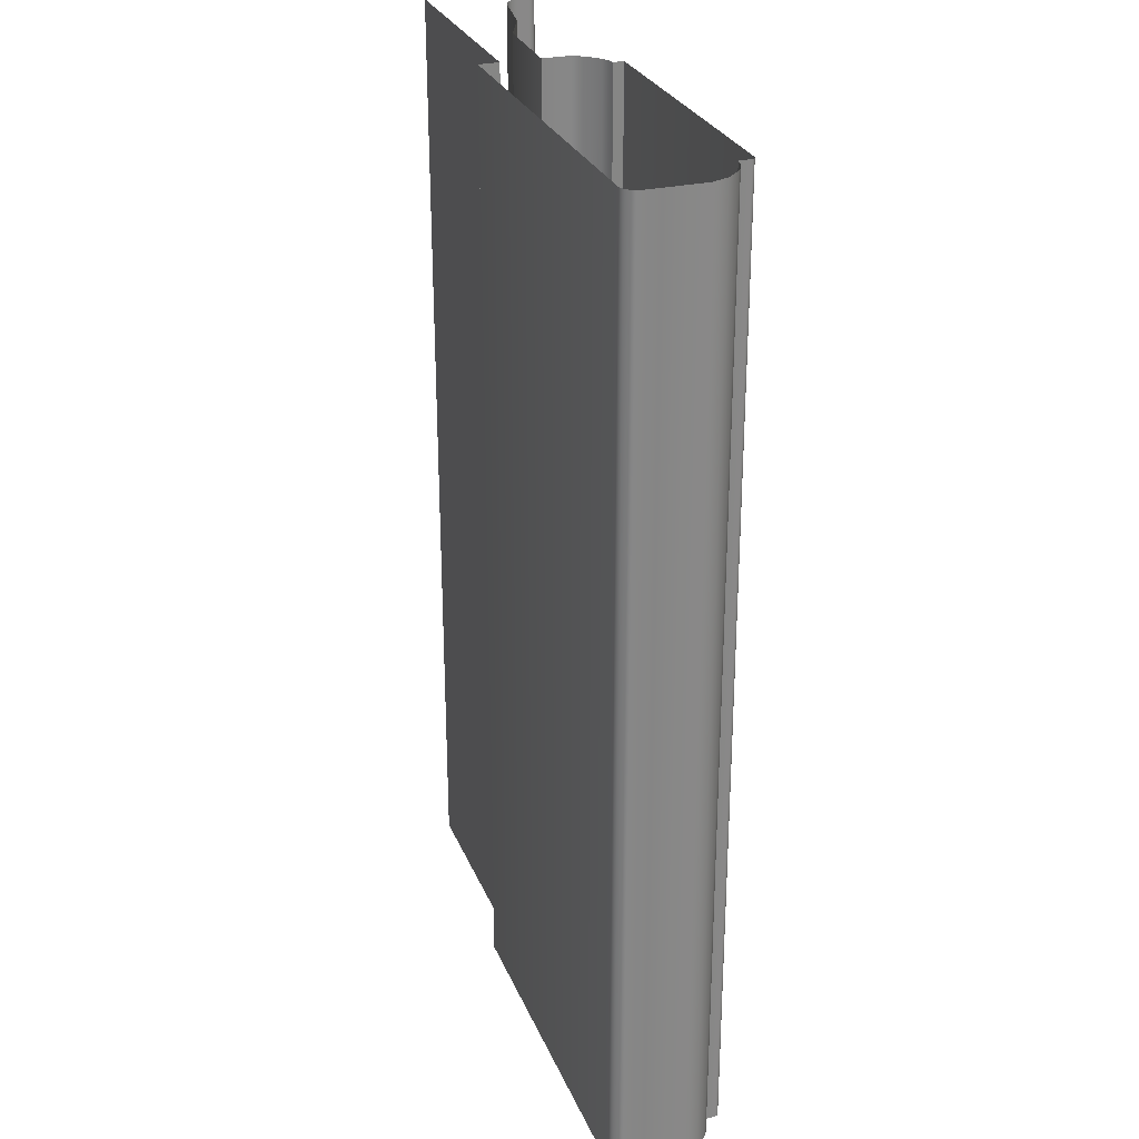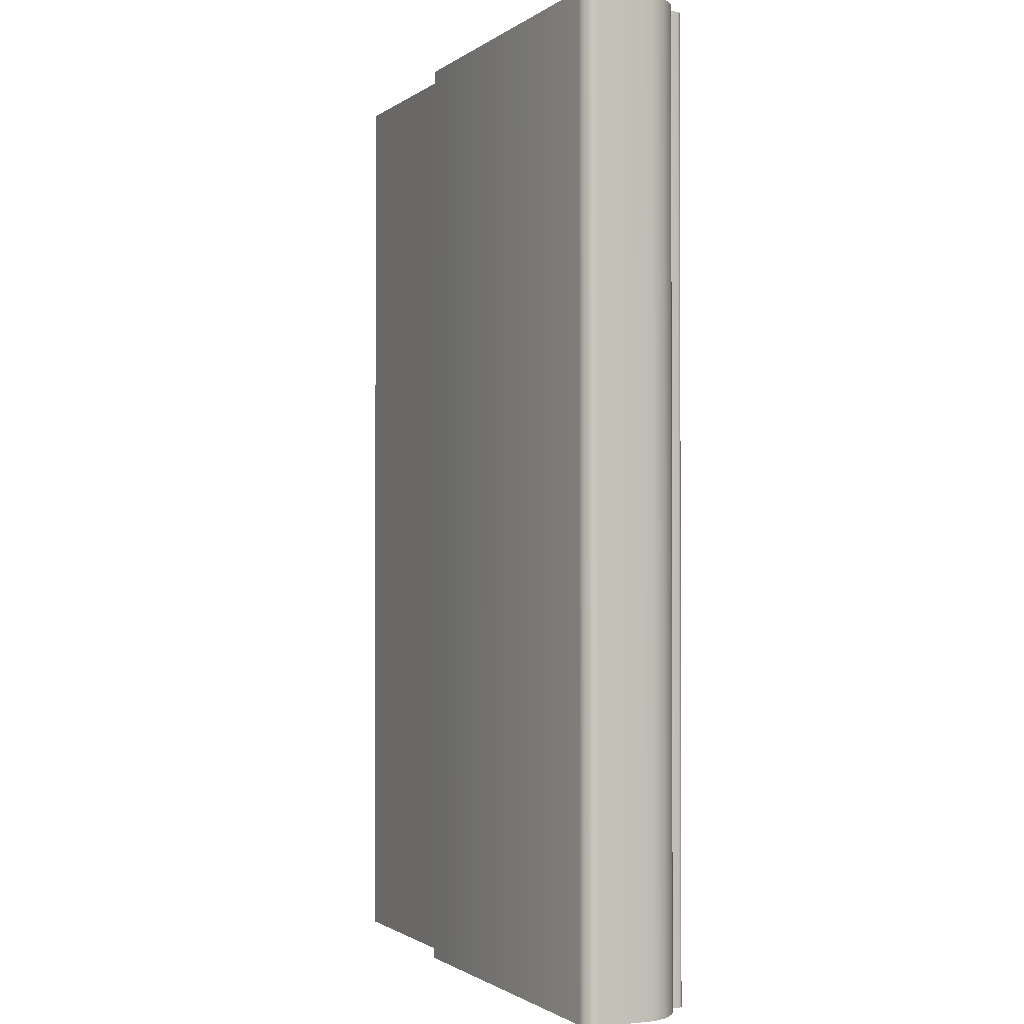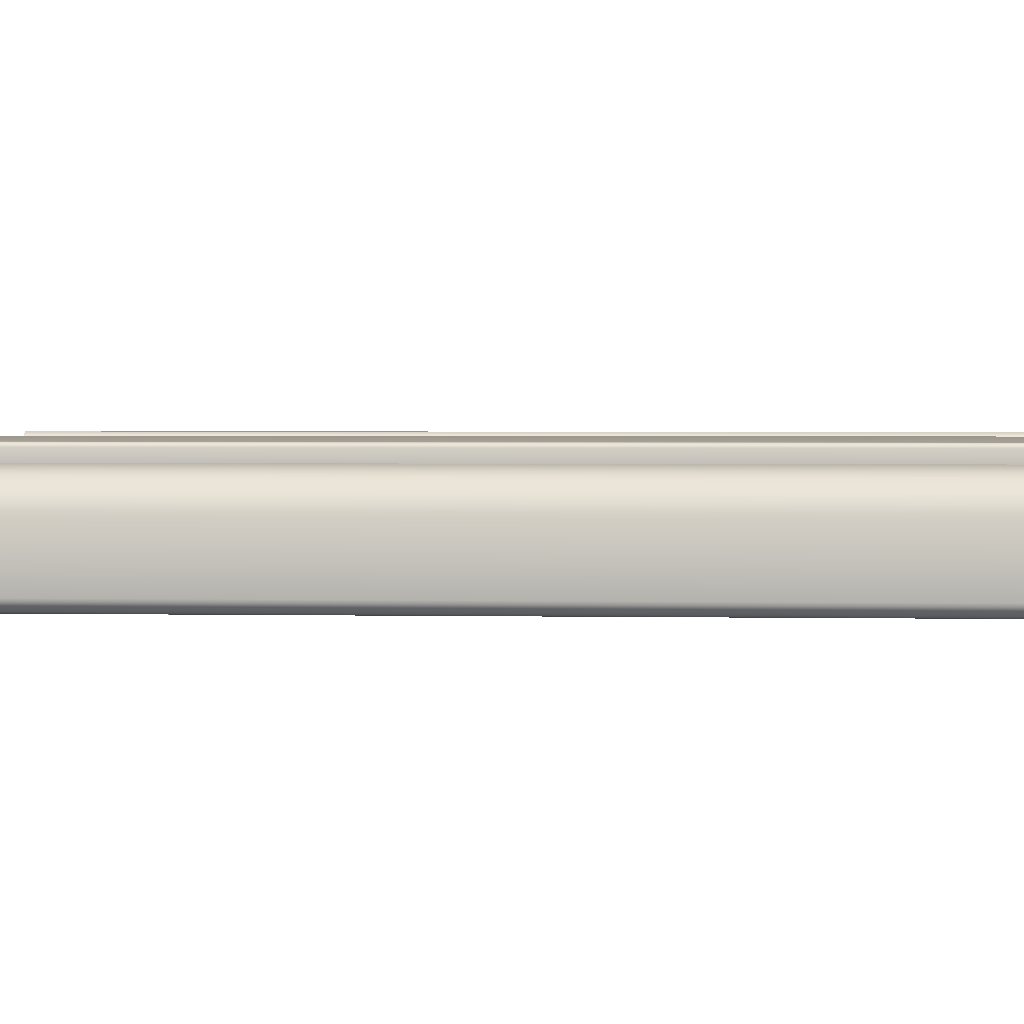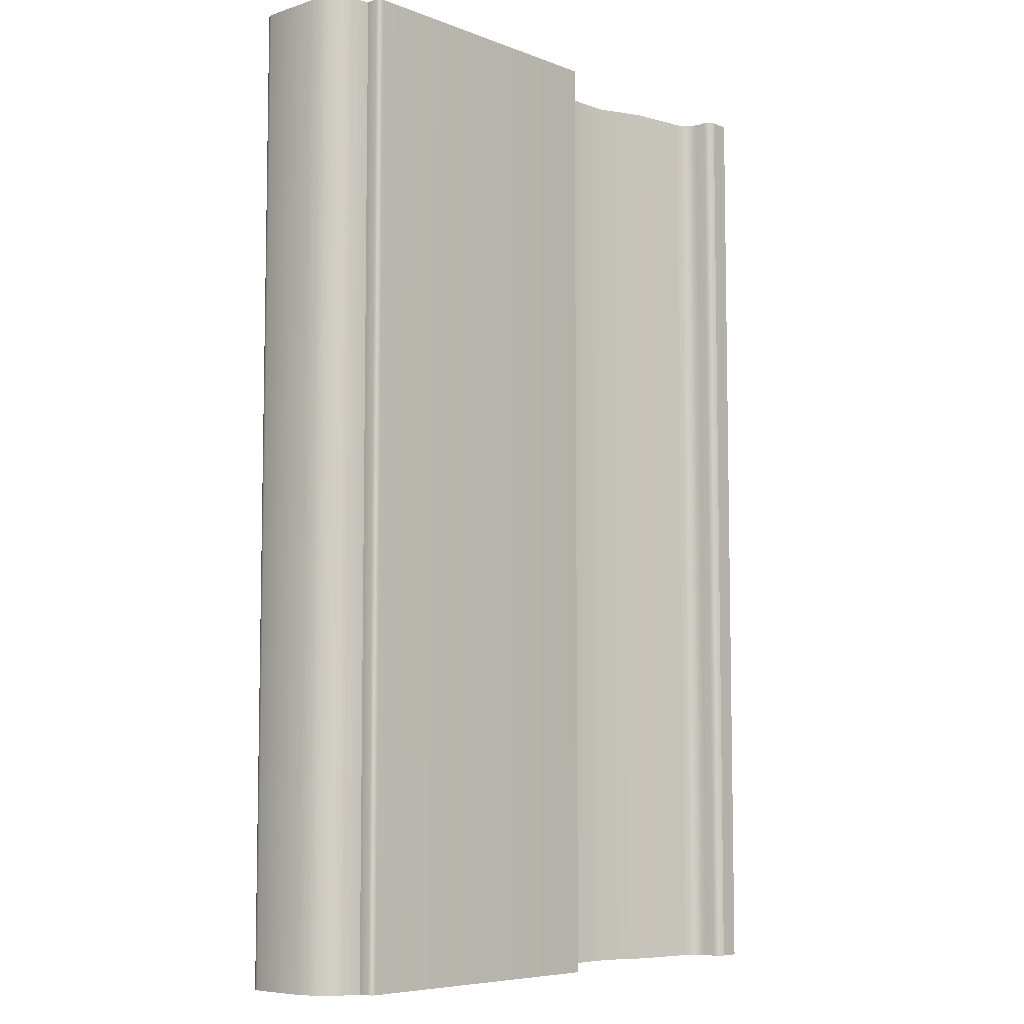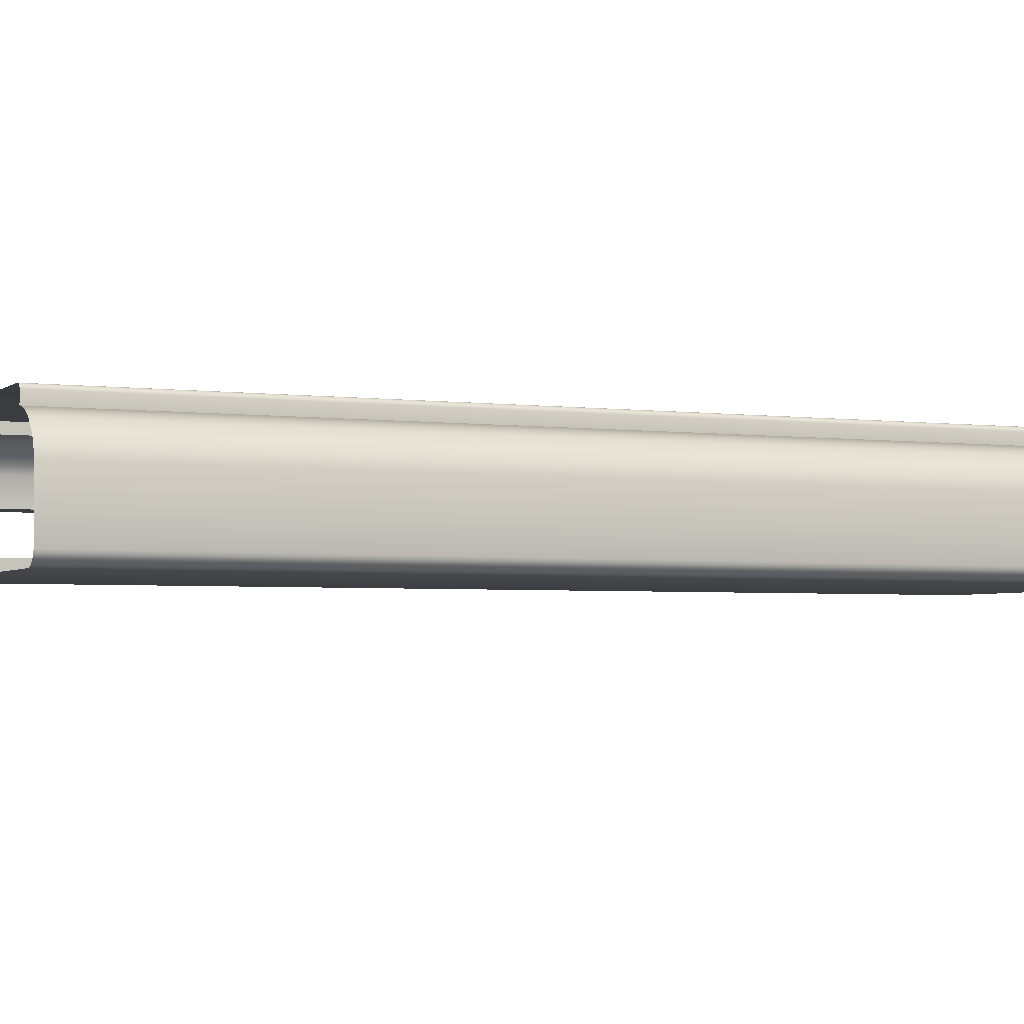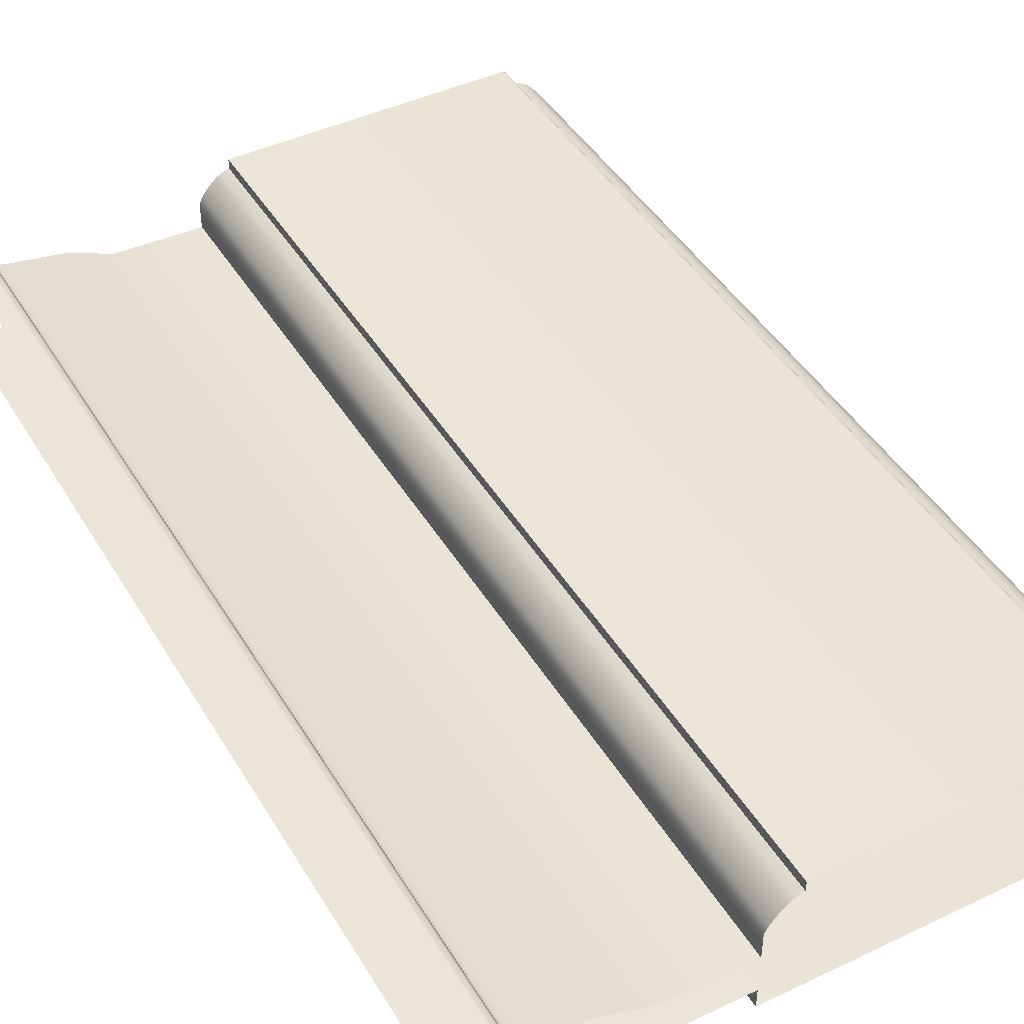
<metadata>
{"format":"obj","ext":"obj","renderer":"f3d","projection":"perspective","resolution":1024,"background":"white","views":[{"elev":27.9,"azim":-109.3,"up":"+Y"},{"elev":-1.3,"azim":-114.3,"up":"+Y"},{"elev":2.5,"azim":-86.3,"up":"+Z"},{"elev":-6.9,"azim":-47.5,"up":"+Y"},{"elev":-3.2,"azim":-114.5,"up":"+Z"},{"elev":44.0,"azim":150.9,"up":"+Z"}]}
</metadata>
<code>
o RB_31_TC1/RB_31_TC/mesh16/mesh16-geometry#mesh16-geometry
v -0.8144 0.118 0.2414
v -0.8119 -0.106 0.2389
v -0.8119 0.118 0.2389
v -0.8144 -0.106 0.2414
v -0.8108 0.118 0.2374
v -0.8159 0.118 0.2422
v -0.8108 -0.106 0.2374
v -0.8159 -0.106 0.2422
v -0.81 0.118 0.2358
v -0.8176 0.118 0.2426
v -0.81 -0.106 0.2358
v -0.8176 -0.106 0.2426
v -0.81 0.118 0.2296
v -0.8176 -0.106 0.245
v -0.81 -0.106 0.2296
v -0.8176 0.118 0.245
v -0.7892 -0.106 0.2302
v -0.8848 -0.106 0.245
v -0.7892 0.118 0.2302
v -0.8848 0.118 0.245
v -0.779 0.118 0.2344
v -0.8853 0.118 0.245
v -0.779 -0.106 0.2344
v -0.8853 -0.106 0.245
v -0.7652 -0.106 0.2366
v -0.8855 0.118 0.2449
v -0.7652 0.118 0.2366
v -0.8855 -0.106 0.2449
v -0.7636 -0.106 0.2372
v -0.8858 -0.106 0.2446
v -0.7636 0.118 0.2372
v -0.8858 0.118 0.2446
v -0.7629 -0.106 0.2376
v -0.8859 -0.106 0.2444
v -0.7629 0.118 0.2376
v -0.8859 0.118 0.2444
v -0.7623 0.118 0.2382
v -0.8861 -0.106 0.244
v -0.7623 -0.106 0.2382
v -0.8861 0.118 0.244
v -0.7618 0.118 0.239
v -0.8861 -0.106 0.2414
v -0.7618 -0.106 0.239
v -0.8861 0.118 0.2414
v -0.7611 0.118 0.2405
v -0.8881 0.118 0.241
v -0.7611 -0.106 0.2405
v -0.8881 -0.106 0.241
v -0.7611 0.118 0.2431
v -0.89 0.118 0.2402
v -0.7611 -0.106 0.2431
v -0.89 -0.106 0.2402
v -0.7605 0.118 0.2444
v -0.8916 0.118 0.2391
v -0.7605 -0.106 0.2444
v -0.8916 -0.106 0.2391
v -0.7601 -0.106 0.2447
v -0.8943 -0.106 0.2361
v -0.7601 0.118 0.2447
v -0.8943 0.118 0.2361
v -0.7592 -0.106 0.2451
v -0.8958 -0.106 0.2323
v -0.7592 0.118 0.2451
v -0.8958 0.118 0.2323
v -0.7545 -0.106 0.2451
v -0.8957 -0.106 0.2187
v -0.7545 0.118 0.2451
v -0.8957 0.118 0.2187
v -0.8956 -0.106 0.218
v -0.8956 0.118 0.218
v -0.8953 -0.106 0.2174
v -0.8953 0.118 0.2174
v -0.8942 0.118 0.2164
v -0.8942 -0.106 0.2164
v -0.8936 0.118 0.2161
v -0.8936 -0.106 0.2161
v -0.8929 0.118 0.2158
v -0.8929 -0.106 0.2158
v -0.81 0.118 0.2158
v -0.81 -0.106 0.2158
v -0.81 -0.106 0.2206
v -0.81 0.118 0.2206
v -0.7545 0.118 0.2206
v -0.7545 -0.106 0.2206
f 1 2 3
f 2 1 4
f 2 5 3
f 6 4 1
f 5 2 7
f 4 6 8
f 7 9 5
f 10 8 6
f 9 7 11
f 8 10 12
f 11 13 9
f 10 14 12
f 13 11 15
f 14 10 16
f 17 13 15
f 16 18 14
f 13 17 19
f 18 16 20
f 17 21 19
f 22 18 20
f 21 17 23
f 18 22 24
f 25 21 23
f 26 24 22
f 21 25 27
f 24 26 28
f 29 27 25
f 26 30 28
f 27 29 31
f 30 26 32
f 33 31 29
f 32 34 30
f 31 33 35
f 34 32 36
f 33 37 35
f 36 38 34
f 37 33 39
f 38 36 40
f 39 41 37
f 40 42 38
f 41 39 43
f 42 40 44
f 43 45 41
f 46 42 44
f 45 43 47
f 42 46 48
f 47 49 45
f 50 48 46
f 49 47 51
f 48 50 52
f 51 53 49
f 54 52 50
f 53 51 55
f 52 54 56
f 57 53 55
f 54 58 56
f 53 57 59
f 58 54 60
f 61 59 57
f 60 62 58
f 59 61 63
f 62 60 64
f 65 63 61
f 64 66 62
f 63 65 67
f 66 64 68
f 68 69 66
f 69 68 70
f 70 71 69
f 71 70 72
f 73 71 72
f 71 73 74
f 75 74 73
f 74 75 76
f 77 76 75
f 76 77 78
f 79 78 77
f 78 79 80
f 79 81 80
f 81 79 82
f 83 81 82
f 81 83 84
f 3 2 1
f 4 1 2
f 3 5 2
f 1 4 6
f 7 2 5
f 8 6 4
f 5 9 7
f 6 8 10
f 11 7 9
f 12 10 8
f 9 13 11
f 12 14 10
f 15 11 13
f 16 10 14
f 15 13 17
f 14 18 16
f 19 17 13
f 20 16 18
f 19 21 17
f 20 18 22
f 23 17 21
f 24 22 18
f 23 21 25
f 22 24 26
f 27 25 21
f 28 26 24
f 25 27 29
f 28 30 26
f 31 29 27
f 32 26 30
f 29 31 33
f 30 34 32
f 35 33 31
f 36 32 34
f 35 37 33
f 34 38 36
f 39 33 37
f 40 36 38
f 37 41 39
f 38 42 40
f 43 39 41
f 44 40 42
f 41 45 43
f 44 42 46
f 47 43 45
f 48 46 42
f 45 49 47
f 46 48 50
f 51 47 49
f 52 50 48
f 49 53 51
f 50 52 54
f 55 51 53
f 56 54 52
f 55 53 57
f 56 58 54
f 59 57 53
f 60 54 58
f 57 59 61
f 58 62 60
f 63 61 59
f 64 60 62
f 61 63 65
f 62 66 64
f 67 65 63
f 68 64 66
f 66 69 68
f 70 68 69
f 69 71 70
f 72 70 71
f 72 71 73
f 74 73 71
f 73 74 75
f 76 75 74
f 75 76 77
f 78 77 76
f 77 78 79
f 80 79 78
f 80 81 79
f 82 79 81
f 82 81 83
f 84 83 81

</code>
